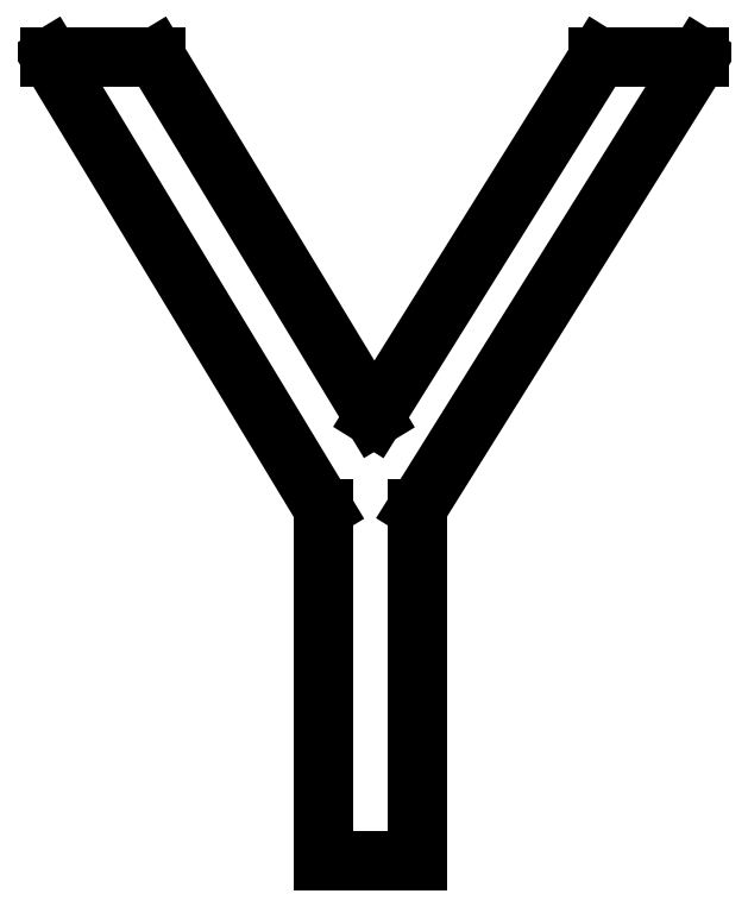
<metadata>
{"format":"dxf","ext":"dxf","renderer":"ezdxf+matplotlib","layout":"modelspace","background":"white","min_lineweight":24,"dpi":150}
</metadata>
<code>
0
SECTION
2
ENTITIES
0
LINE
8
0
10
3.931
20
-0
30
0
11
3.931
21
4.444
31
0
0
LINE
8
0
10
3.931
20
4.444
30
0
11
0.4861
21
10.14
31
0
0
LINE
8
0
10
0.4861
20
10.14
30
0
11
1.819
21
10.14
31
0
0
LINE
8
0
10
1.819
20
10.14
30
0
11
4.569
21
5.597
31
0
0
LINE
8
0
10
4.569
20
5.597
30
0
11
7.403
21
10.14
31
0
0
LINE
8
0
10
7.403
20
10.14
30
0
11
8.667
21
10.14
31
0
0
LINE
8
0
10
8.667
20
10.14
30
0
11
5.111
21
4.444
31
0
0
LINE
8
0
10
5.111
20
4.444
30
0
11
5.111
21
-0
31
0
0
LINE
8
0
10
5.111
20
-0
30
0
11
3.931
21
-0
31
0
0
ENDSEC
0
EOF

</code>
